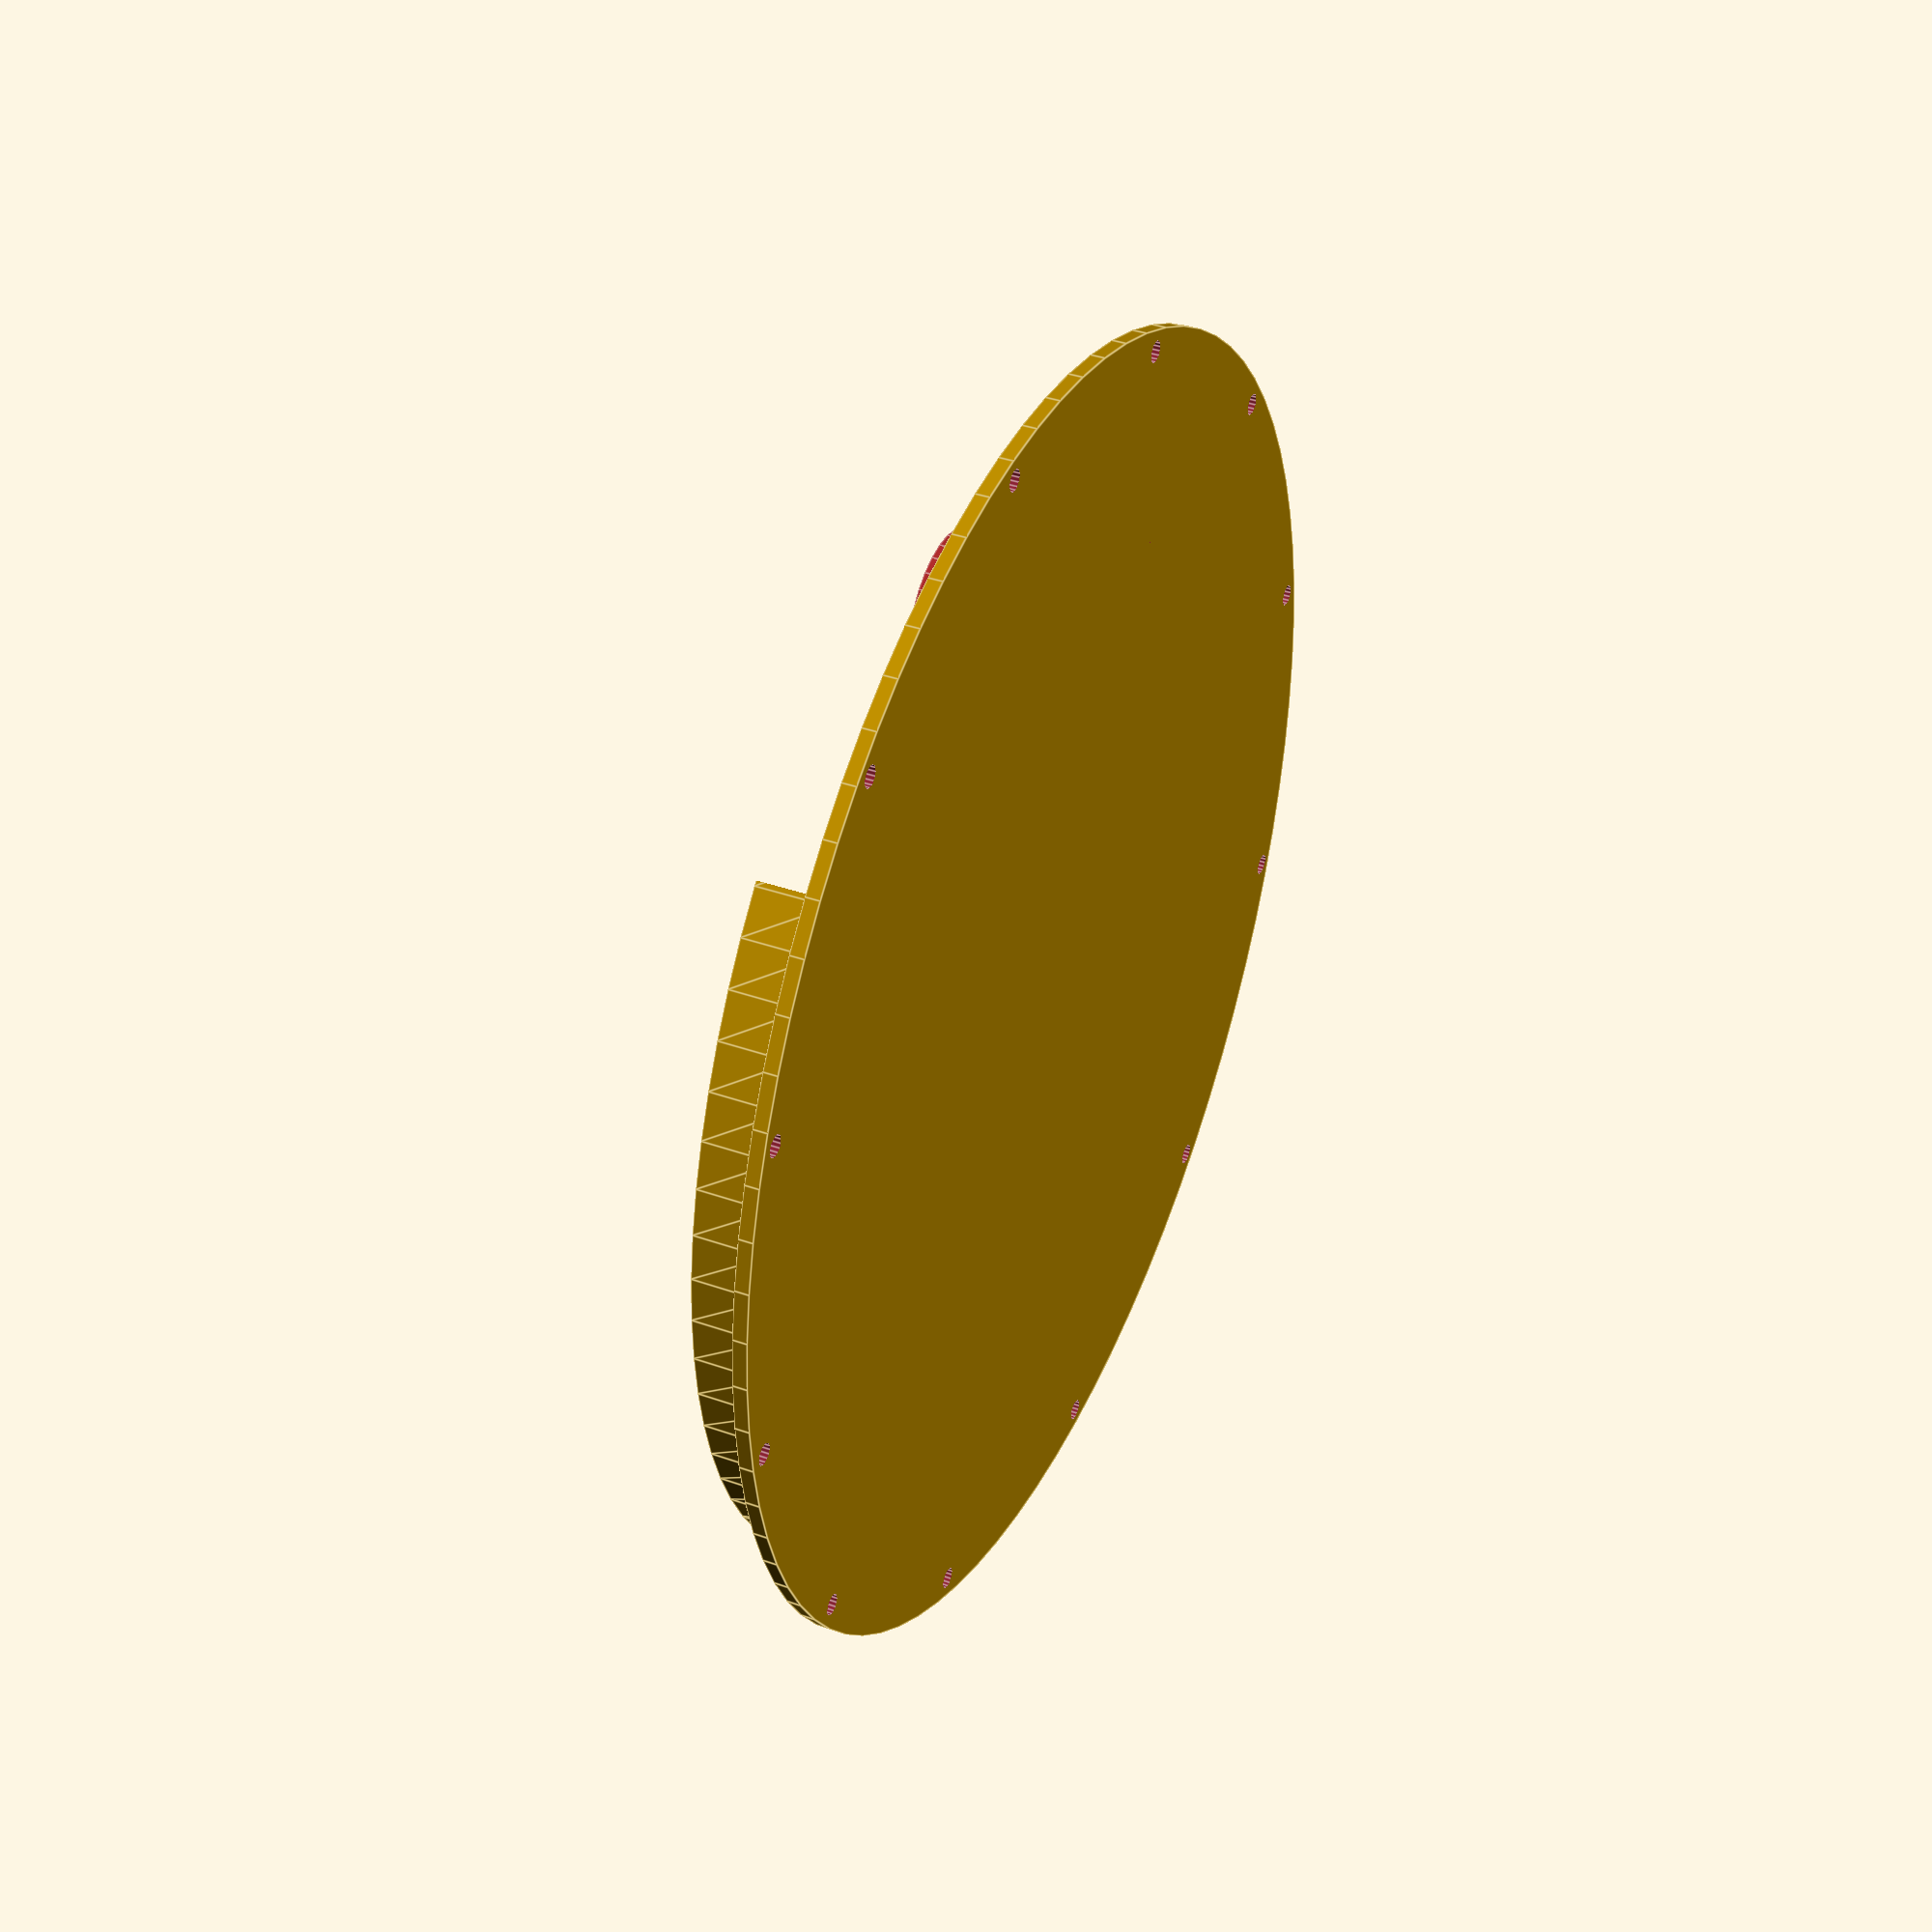
<openscad>
tube_dia = 5;
pump_wall = 6;
pump_dia = 150;
pump_h = 2*tube_dia;

fudge = 0.3*tube_dia;
rotor_plate_h = 2;

bearing_outer_dia = 22;
bearing_inner_dia = 8;
bearing_h = 7;

module wall_cross_section() {
    translate([pump_dia/2,0])
    polygon([
            [-tube_dia/3,0],
            [pump_wall,0],
            [pump_wall, pump_h],
            [-tube_dia/3, pump_h],
            [0, 2*pump_h/3],
            [0, 1*pump_h/3],
            [-tube_dia/3,0],
            ]);
}

module pump_base() {
    base_h = 2;
    base_dia = pump_dia+tube_dia/2+2*pump_wall+15;
    opening_angle=80;
    union() {
        translate([0,0,-pump_h/2-base_h/2])
        difference() {
            cylinder(r=base_dia/2, h=base_h, center=true);
            for (theta = [0:30:360]) {
                rotate(theta)
                translate([base_dia/2-3,0,0])
                cylinder(r=3/2, h=2*base_h, center=true, $fn=16);
            }
        }

        difference() {
            translate([0,0,-pump_h/2])
            rotate_extrude()
            wall_cross_section();

            // Cut out opening
            linear_extrude(h=2*pump_h, center=true) {
                scale(2*pump_dia)
                polygon(points=[
                        [0,0],
                        [cos(-opening_angle/2), sin(-opening_angle/2)],
                        [cos(opening_angle/2), sin(opening_angle/2)],
                        [0,0]]);
            }
        }
    }
}

module bearing() {
    difference() {
        cylinder(r=bearing_outer_dia/2, h=bearing_h);
        translate([0,0,-bearing_h/2])
        cylinder(r=bearing_inner_dia/2, h=2*bearing_h);
    }
}

module shaft_clamp(shaft_dia, outer_dia, height, nut_pos=0.5, nut_width=7.1, nut_thickness=3.1, bolt_dia=4) {
    nut_z = height*nut_pos;
    h = height - nut_z + nut_width/2;
    difference() {
        cylinder(r=outer_dia/2, h=height);

        translate([0,0,-height]) cylinder(r=shaft_dia/2, h=3*height);

        translate([shaft_dia/2 + (outer_dia-shaft_dia)/2 - 2*nut_thickness, 0, 0])
        translate([0, 0, nut_z+h-nut_width/2])
        cube([nut_thickness, nut_width, 2*h], center=true);

        translate([0,0, nut_z])
        rotate([0,90,0])
        cylinder(r=bolt_dia/2, h=2*outer_dia);
    }
}

module rotor(include_bearings = false) {
    n_wheels = 4;
    rotor_dia = pump_dia - bearing_outer_dia - 2*fudge;
    union() {
        color("steelblue")
        translate([0,0,-rotor_plate_h])
        cylinder(r=rotor_dia/2 + bearing_inner_dia/2, h=rotor_plate_h);


        rotate(45) shaft_clamp(6, 25, 20, $fn=40);

        for (theta = [0:360/n_wheels:360])
        rotate(theta)
        translate([rotor_dia/2,0,0]) {
            color("steelblue")
            cylinder(r=bearing_inner_dia/2, h=1.2*bearing_h);

            if (include_bearings)
            color("brown")
            bearing();
        }
    }
}

pump_base($fn=80);
translate([0,0,-pump_h/2+rotor_plate_h]) rotor(true);


</openscad>
<views>
elev=322.9 azim=278.0 roll=114.5 proj=p view=edges
</views>
